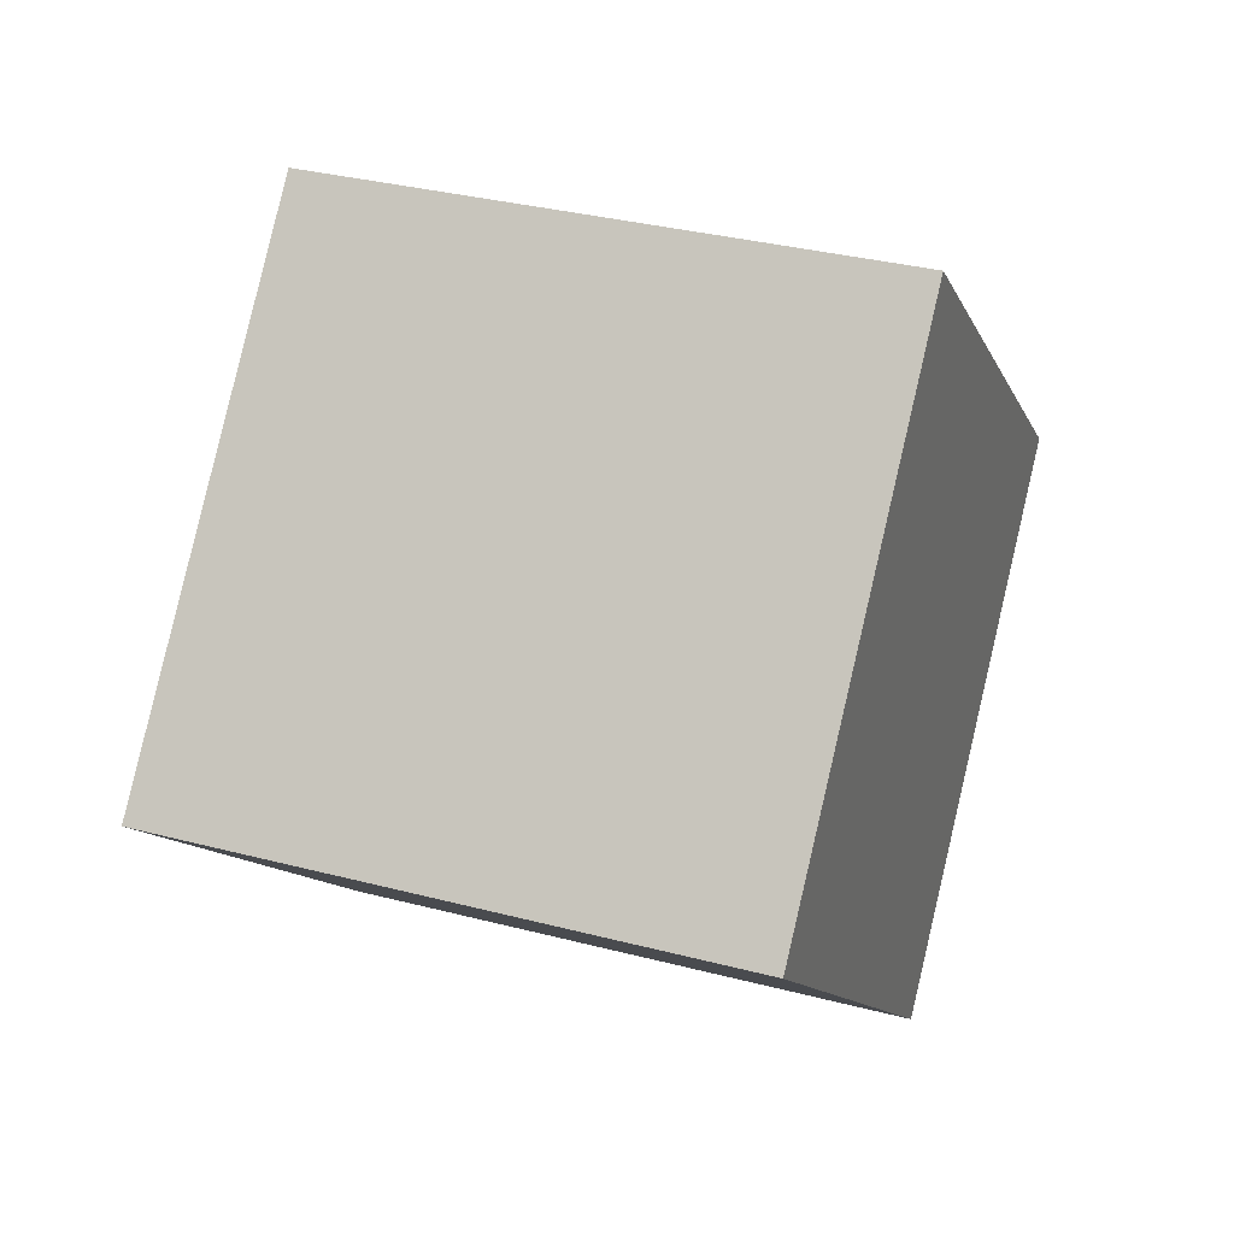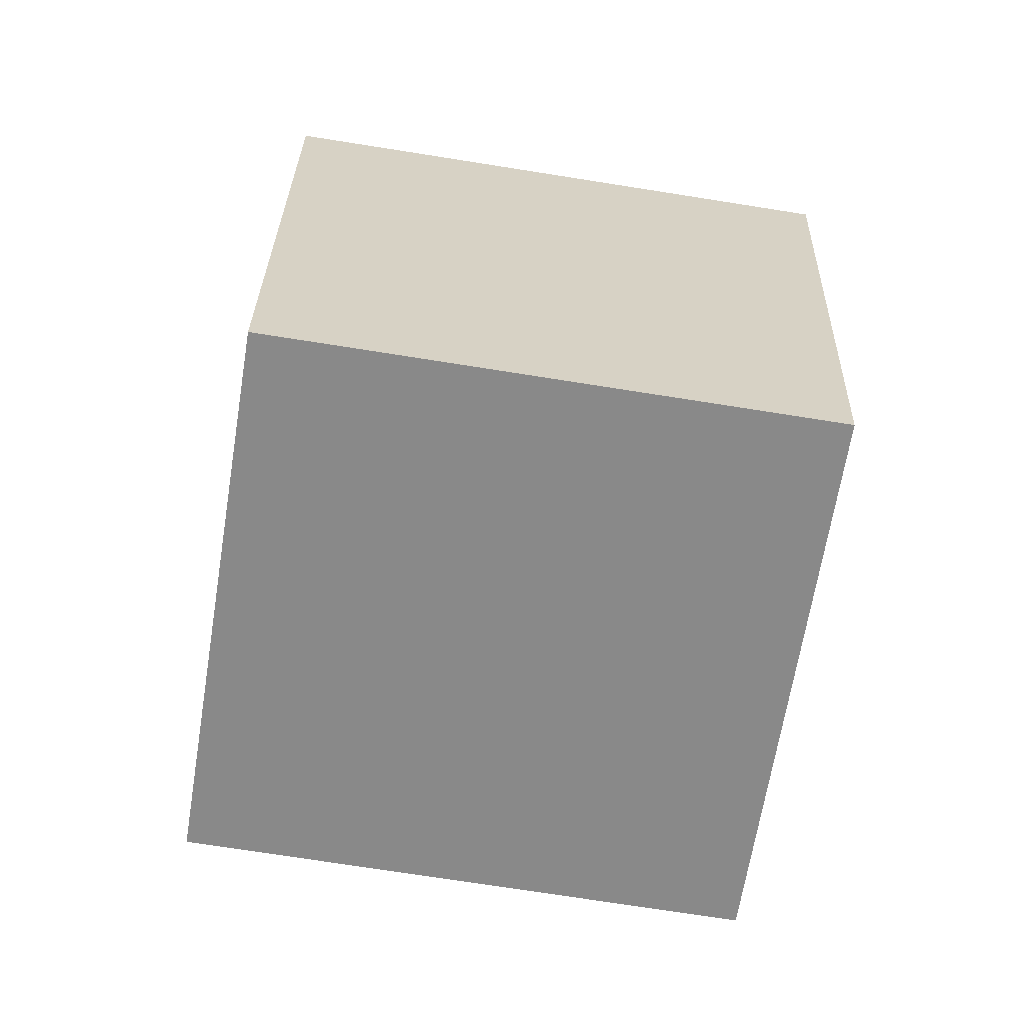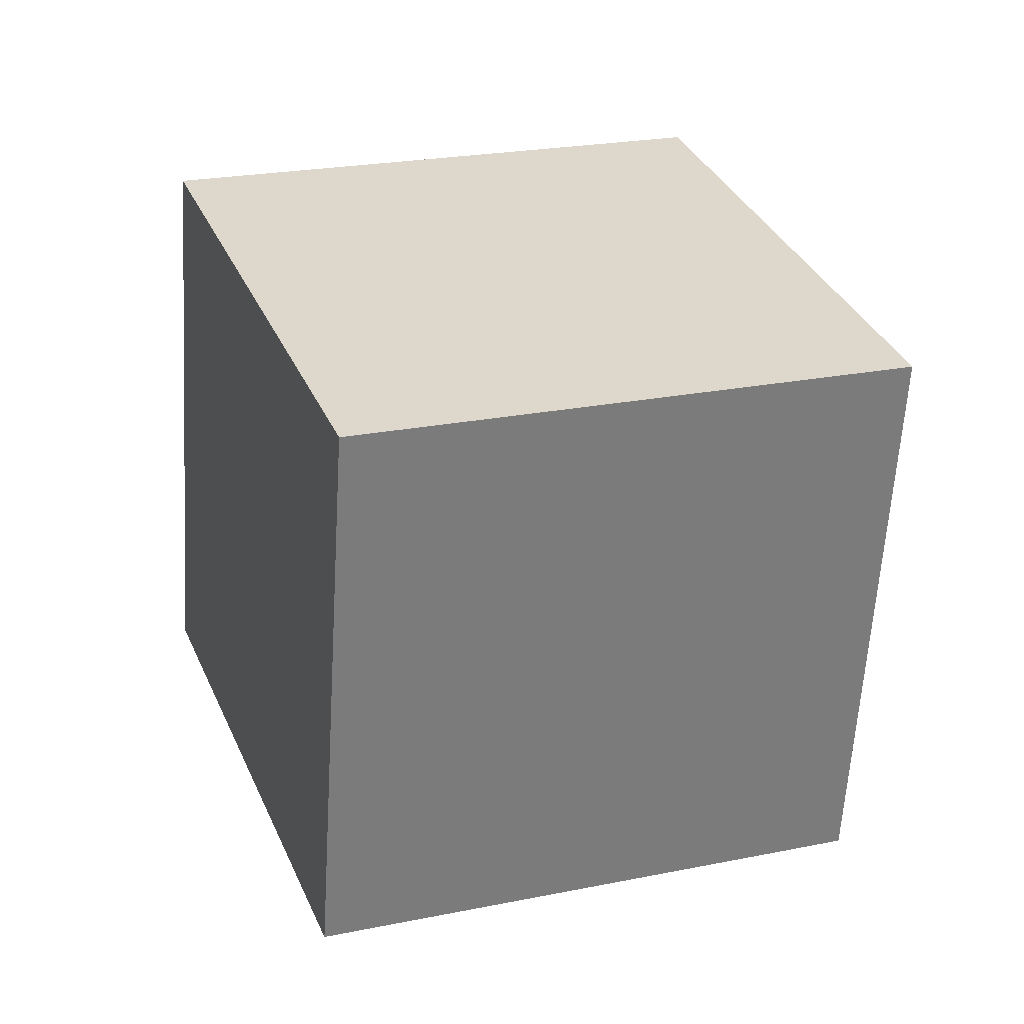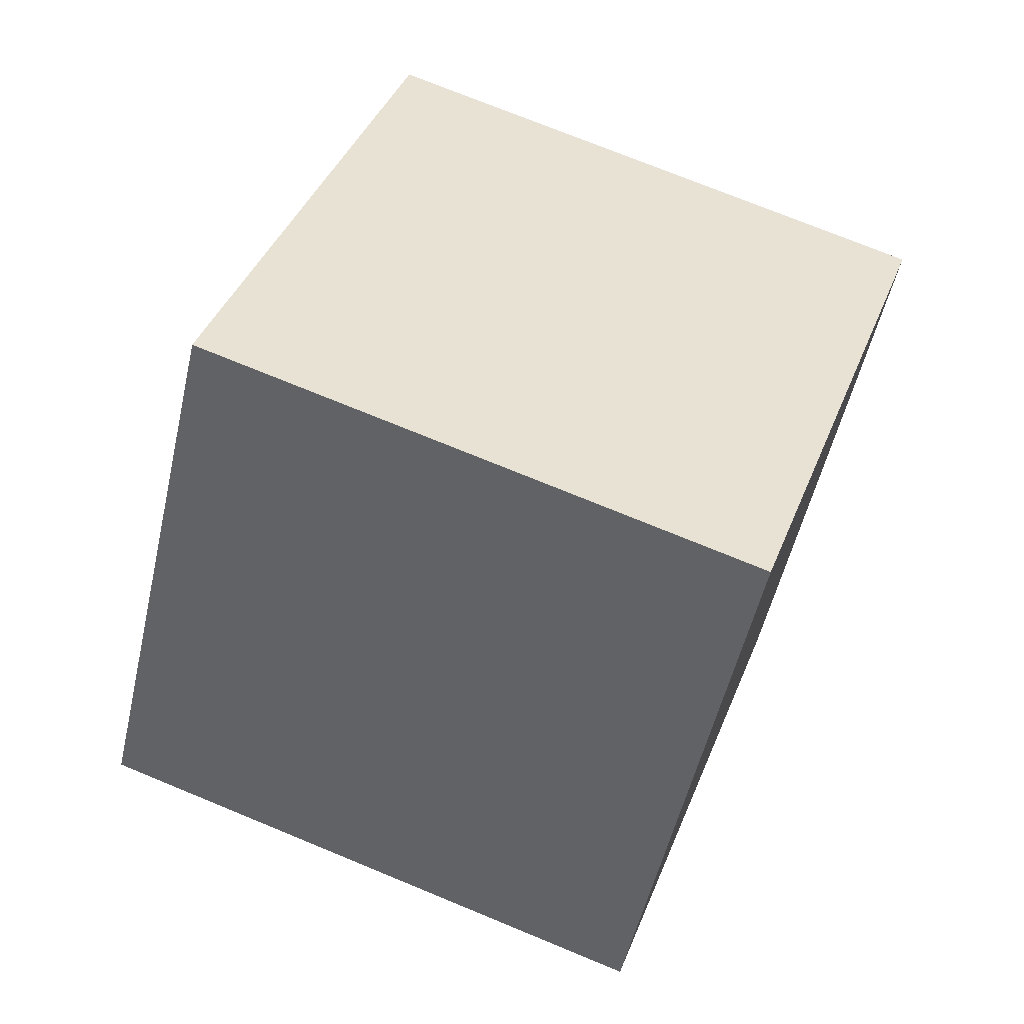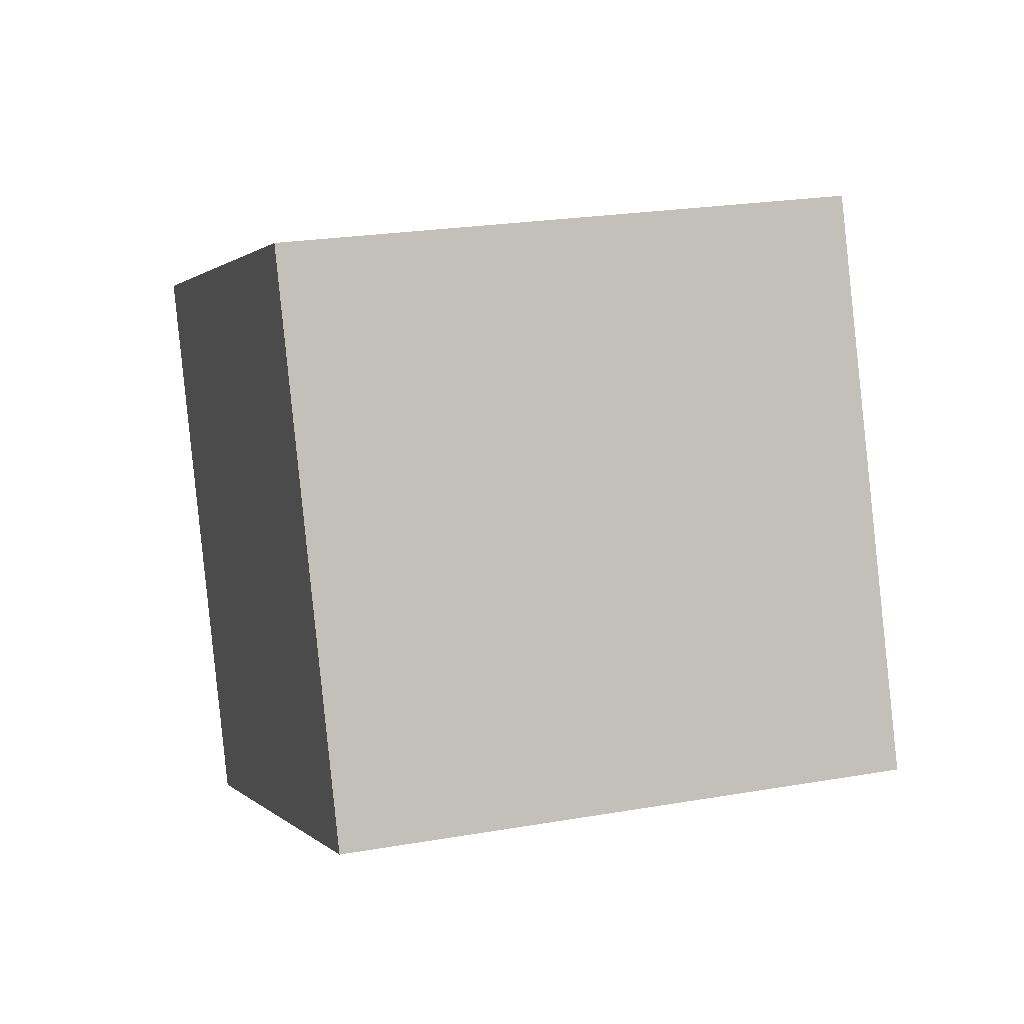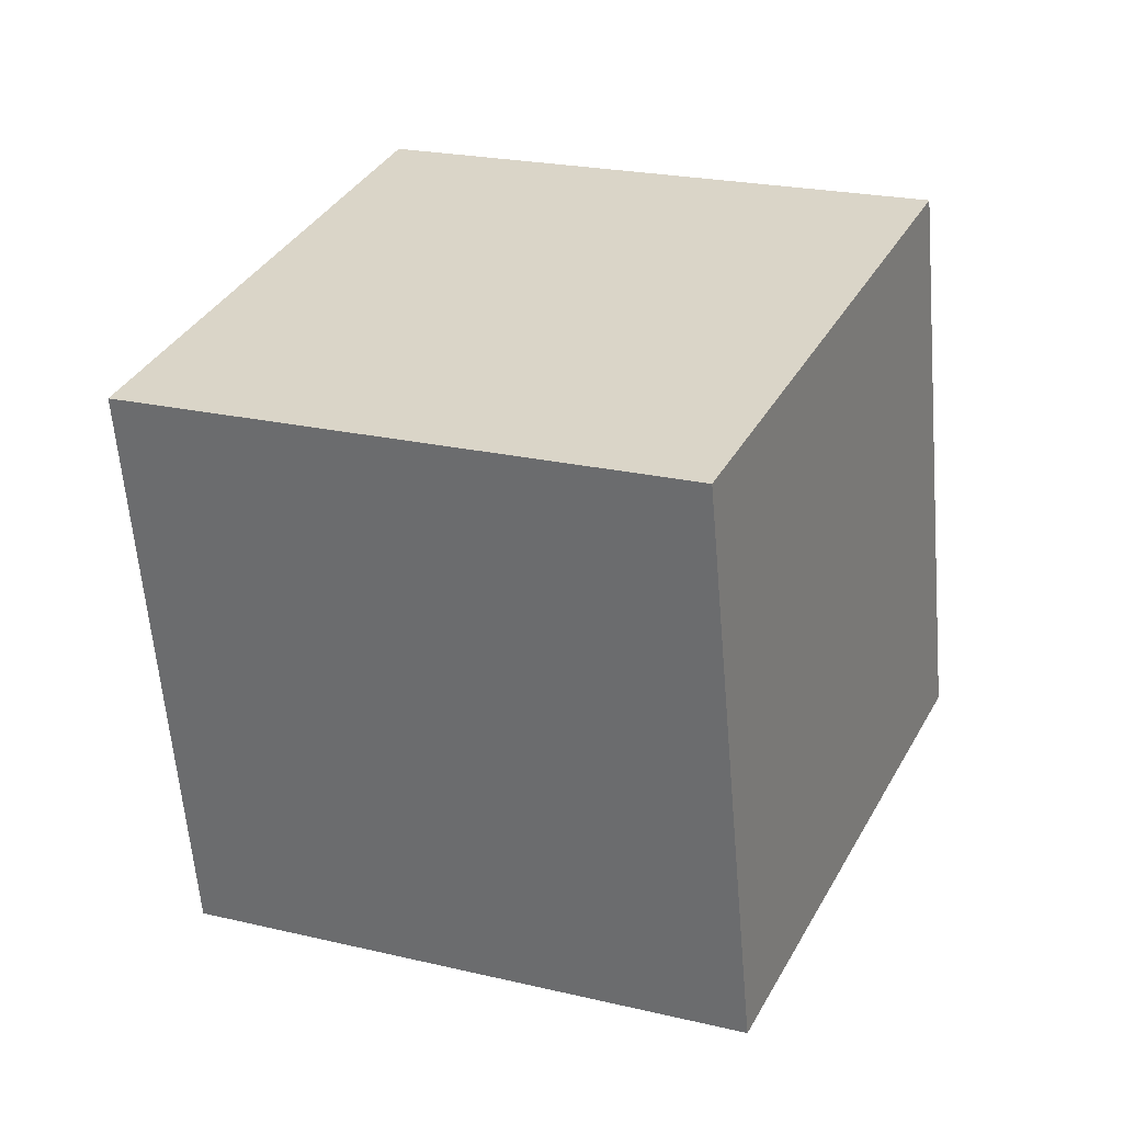
<metadata>
{"format":"obj","ext":"obj","renderer":"f3d","projection":"perspective","resolution":1024,"background":"white","views":[{"elev":-19.2,"azim":-8.1,"up":"+Y"},{"elev":42.4,"azim":-109.8,"up":"+Y"},{"elev":-72.9,"azim":-15.2,"up":"+Z"},{"elev":-70.0,"azim":-119.8,"up":"+Z"},{"elev":72.2,"azim":-113.1,"up":"+Z"},{"elev":55.1,"azim":98.7,"up":"+Z"}]}
</metadata>
<code>
v -0.1027 0.4572 -0.3403
v -0.3661 0.3608 0.2667
v -0.2342 -0.1791 -0.4984
v -0.4977 -0.2754 0.1086
v 0.3661 -0.3608 -0.2667
v 0.1027 -0.4572 0.3403
v 0.4977 0.2754 -0.1086
v 0.2342 0.1791 0.4984
f 3 4 2
f 3 2 1
f 5 6 4
f 5 4 3
f 7 8 6
f 7 6 5
f 1 2 8
f 1 8 7
f 5 3 1
f 5 1 7
f 4 6 8
f 4 8 2

</code>
